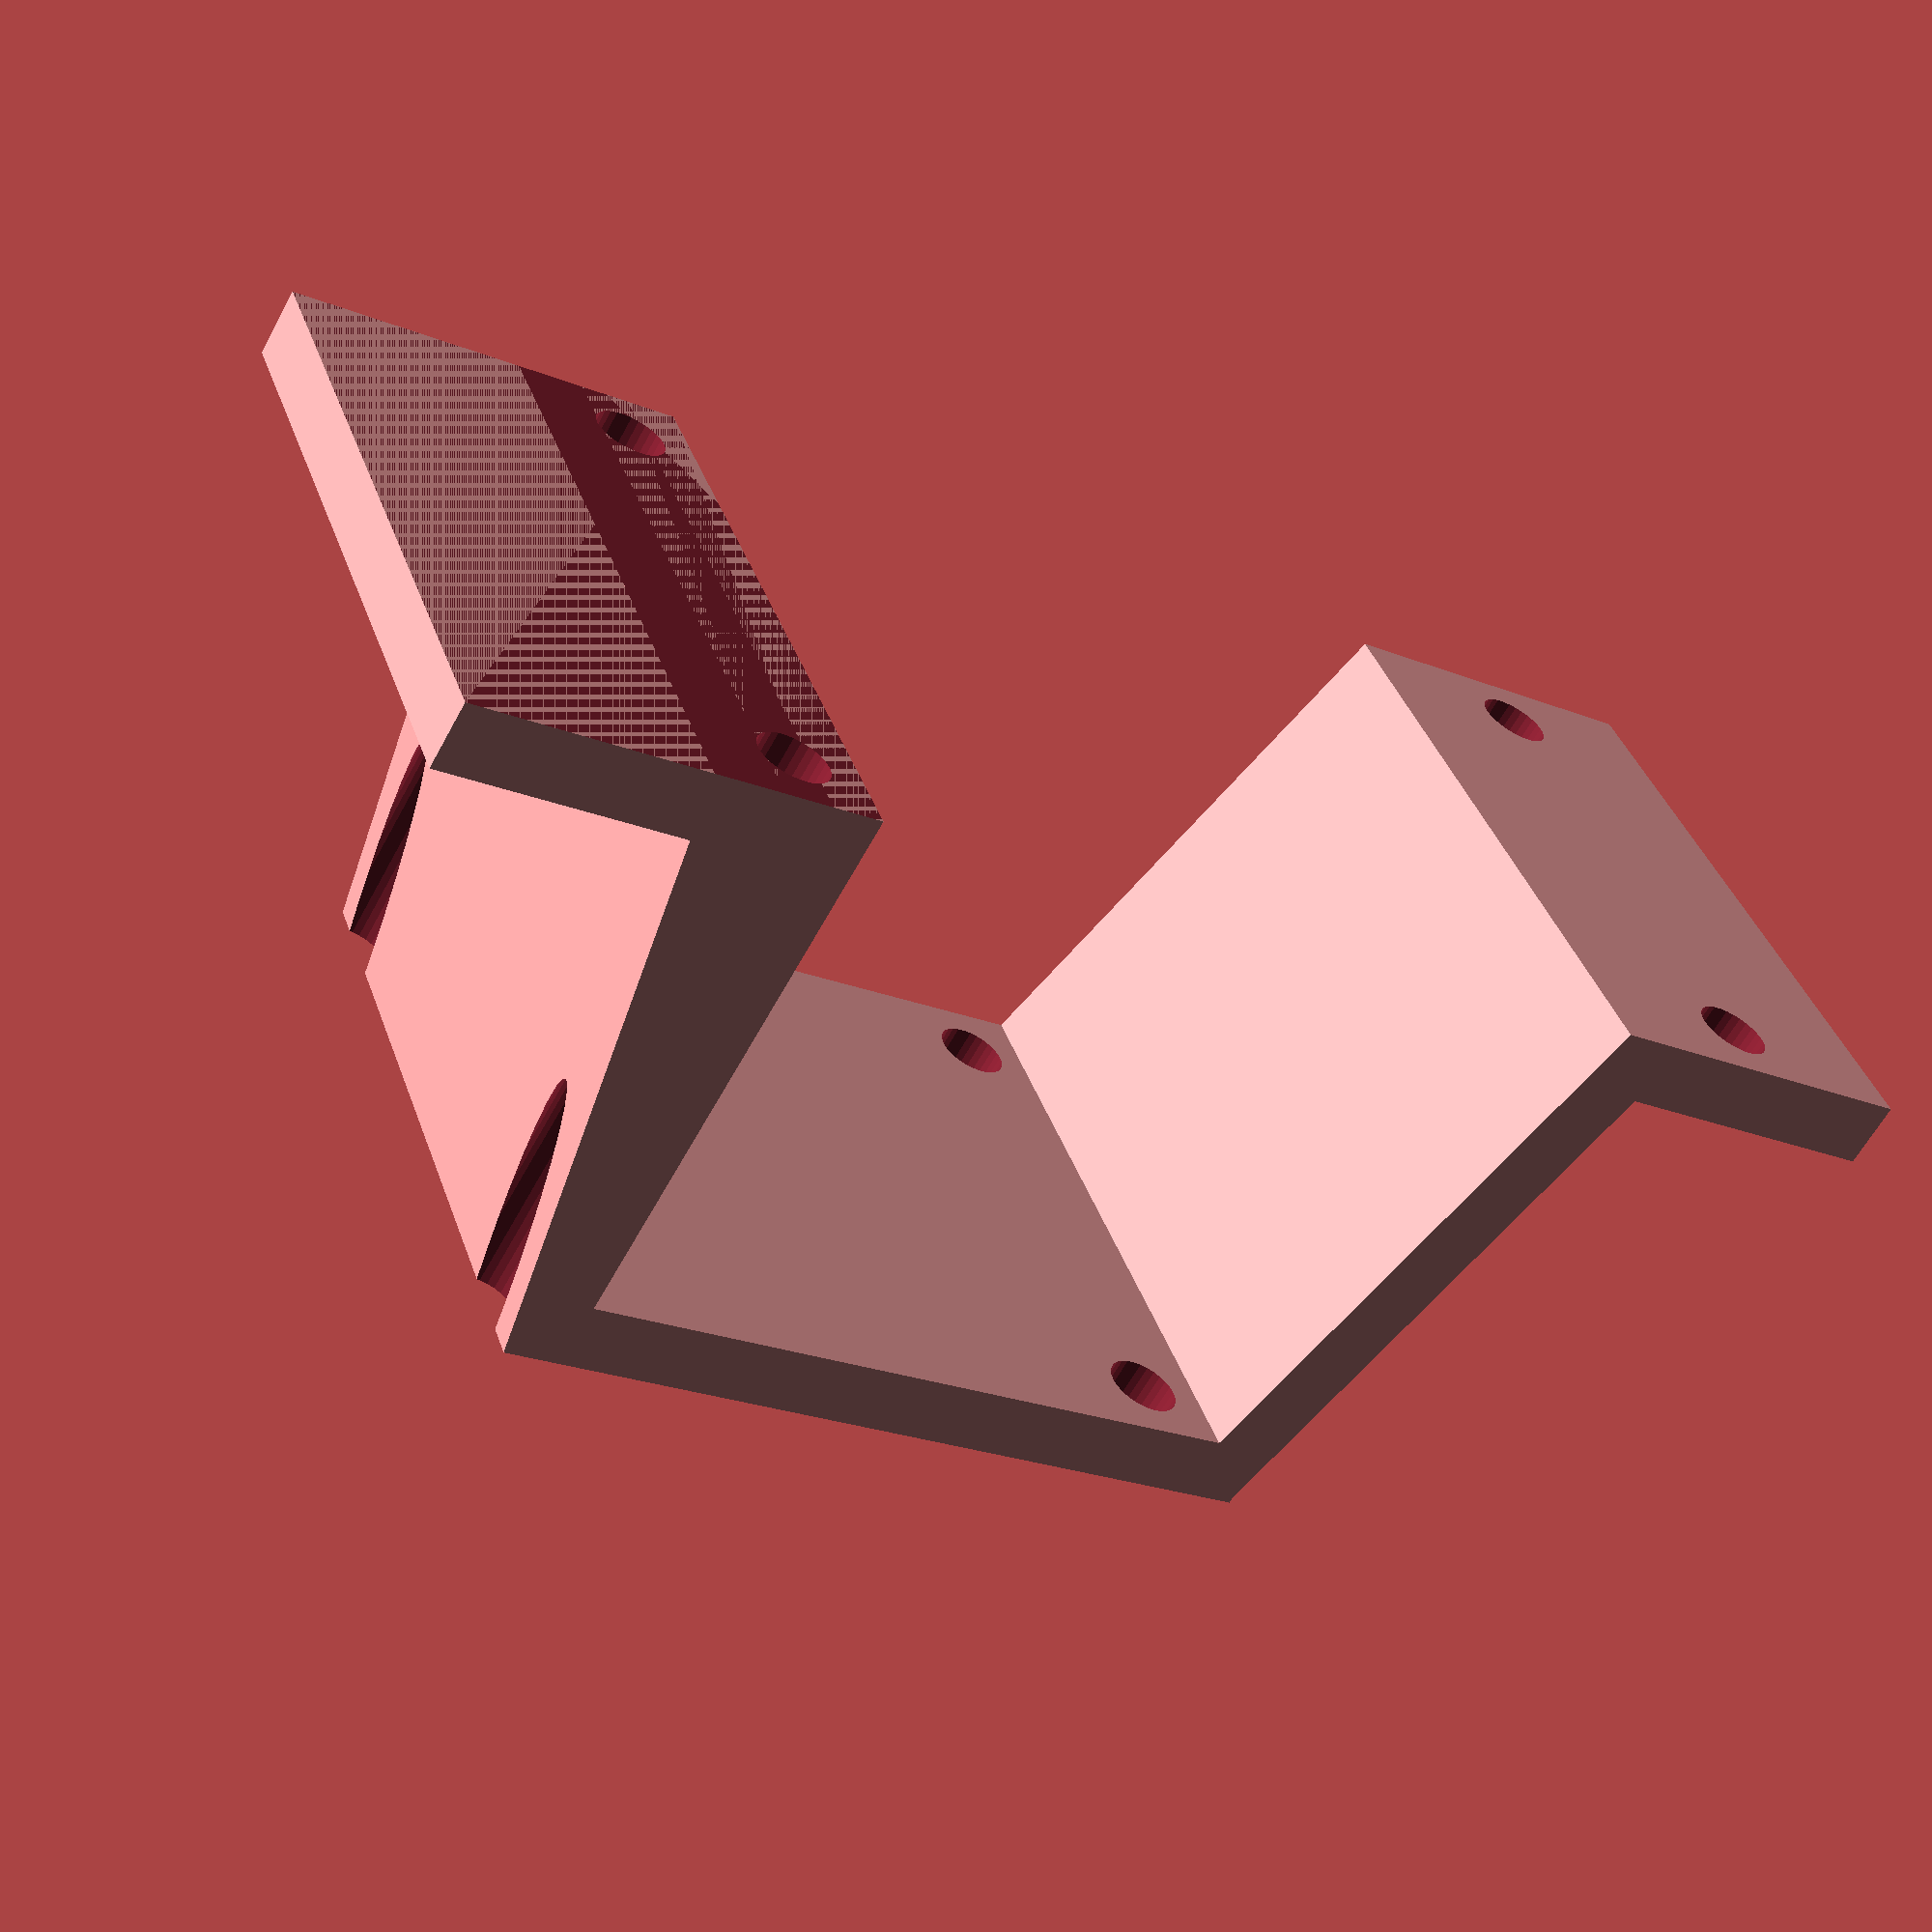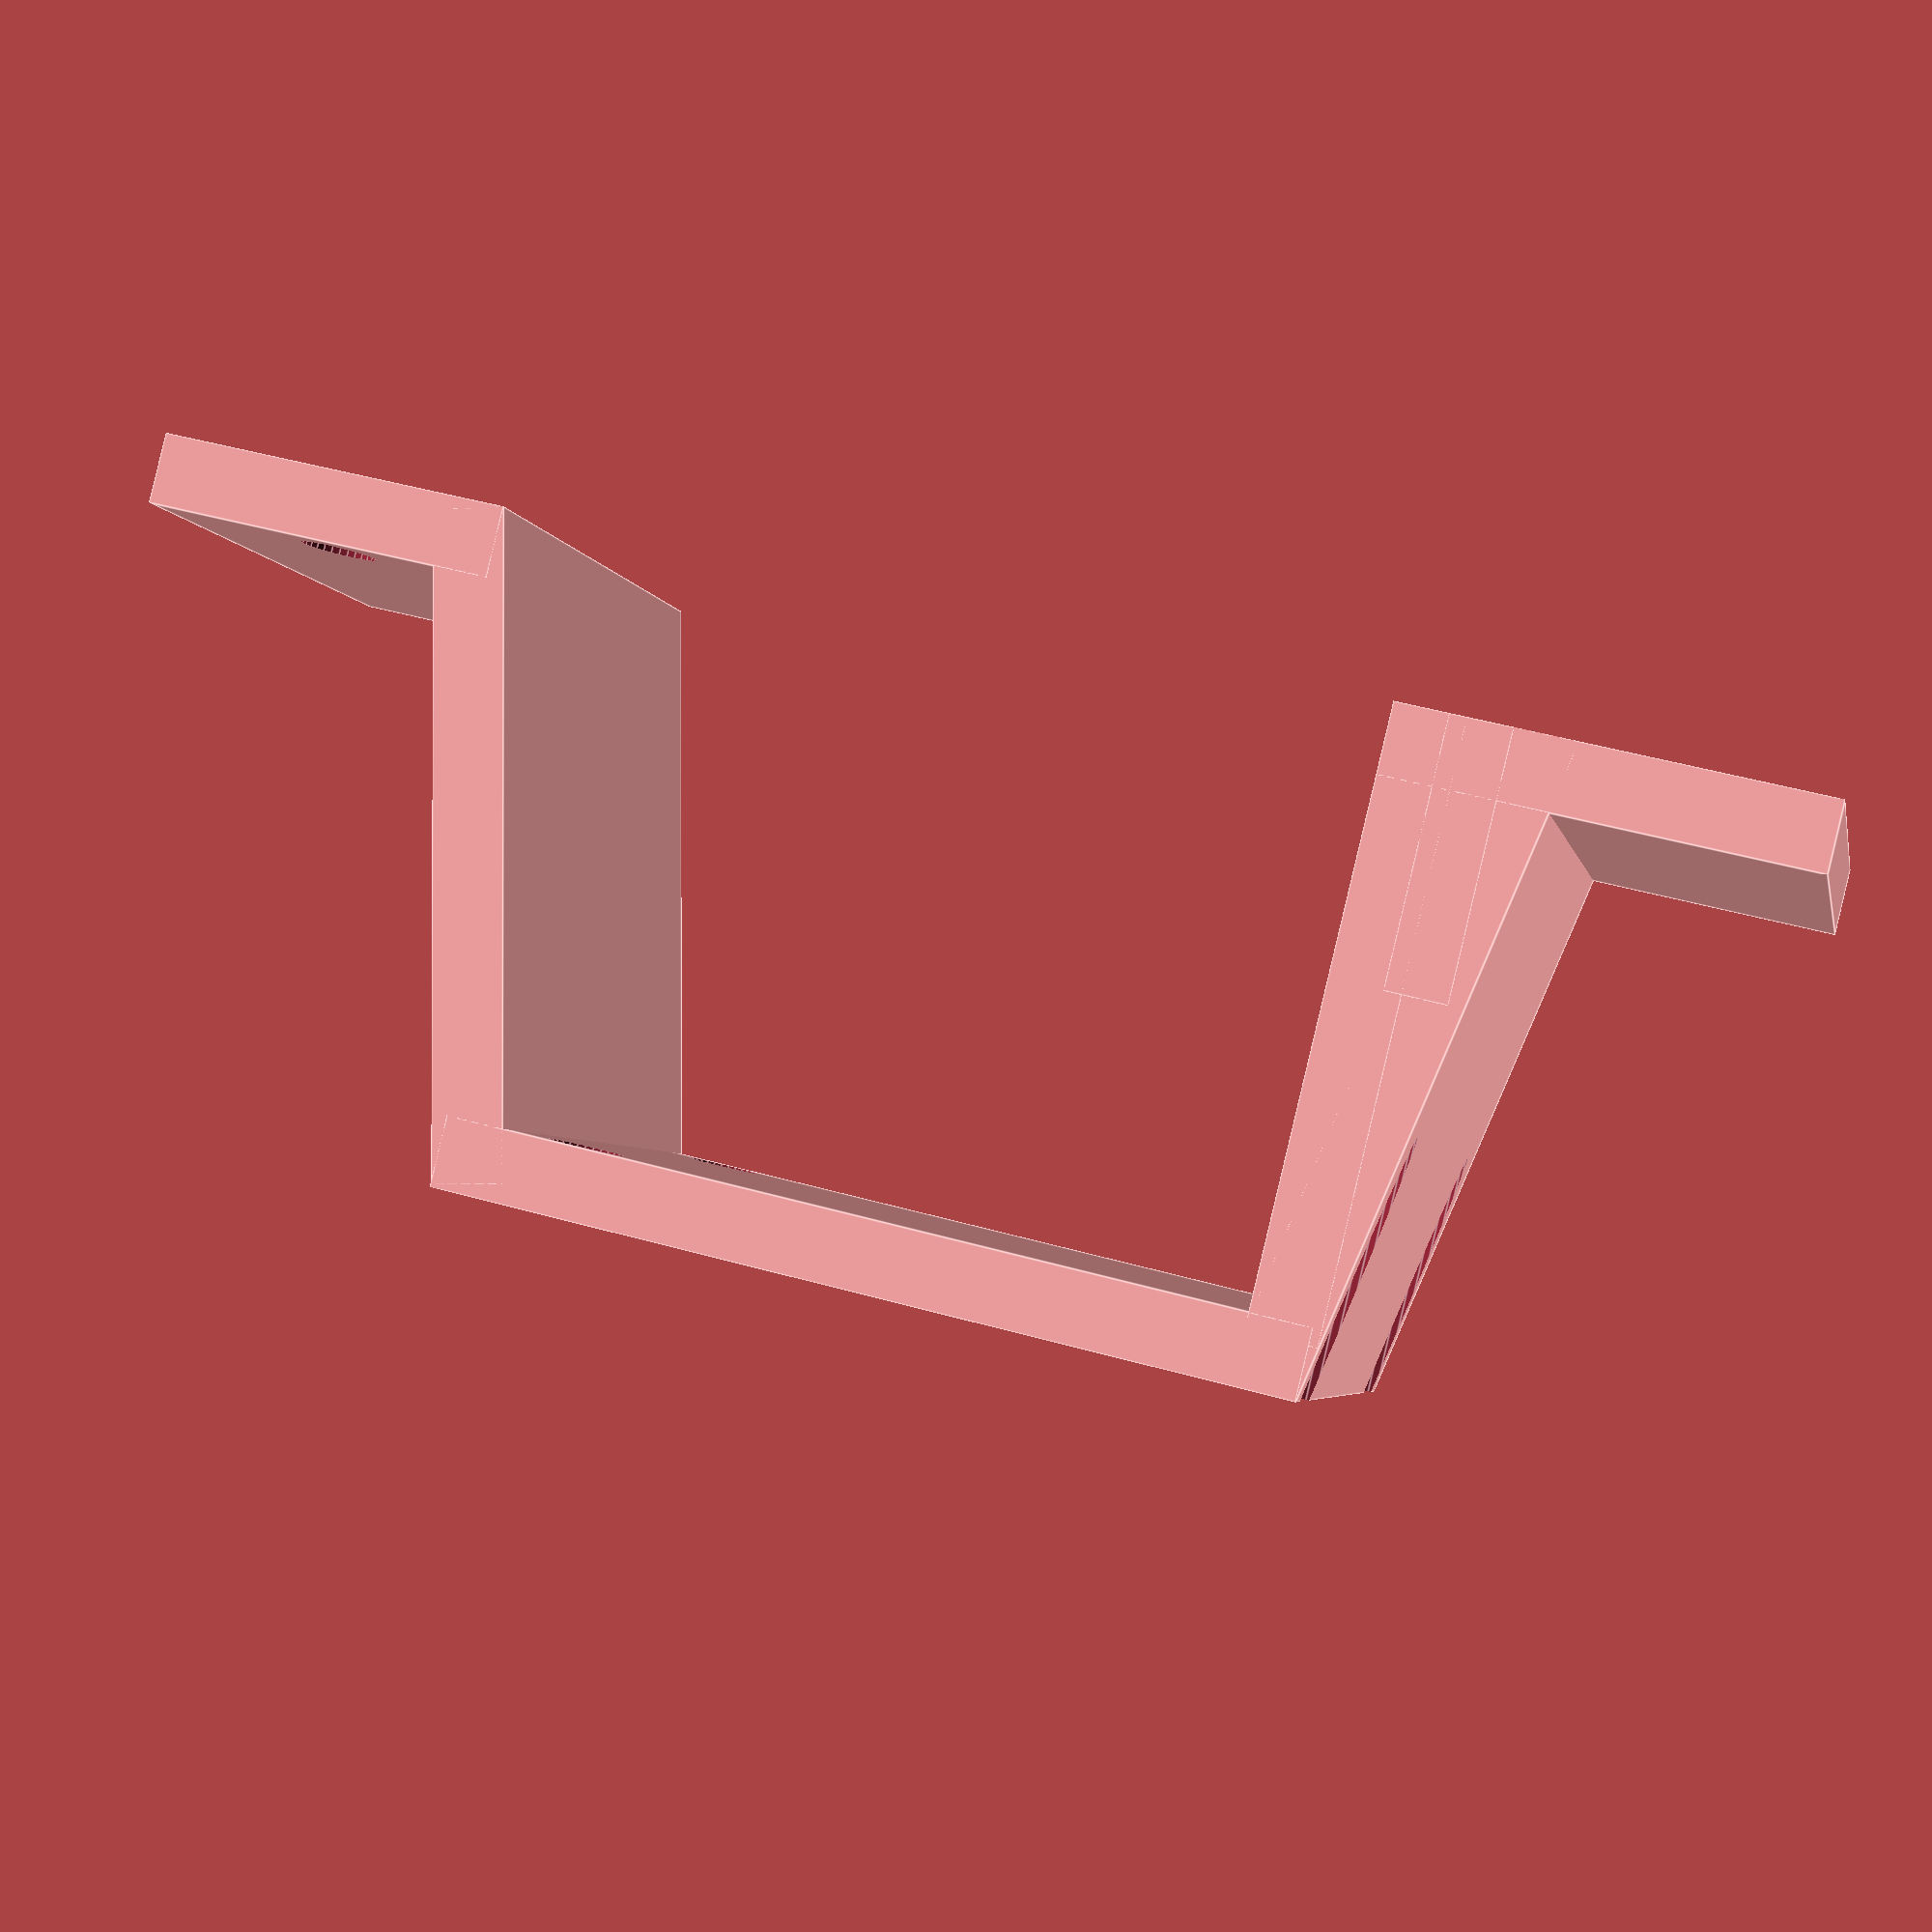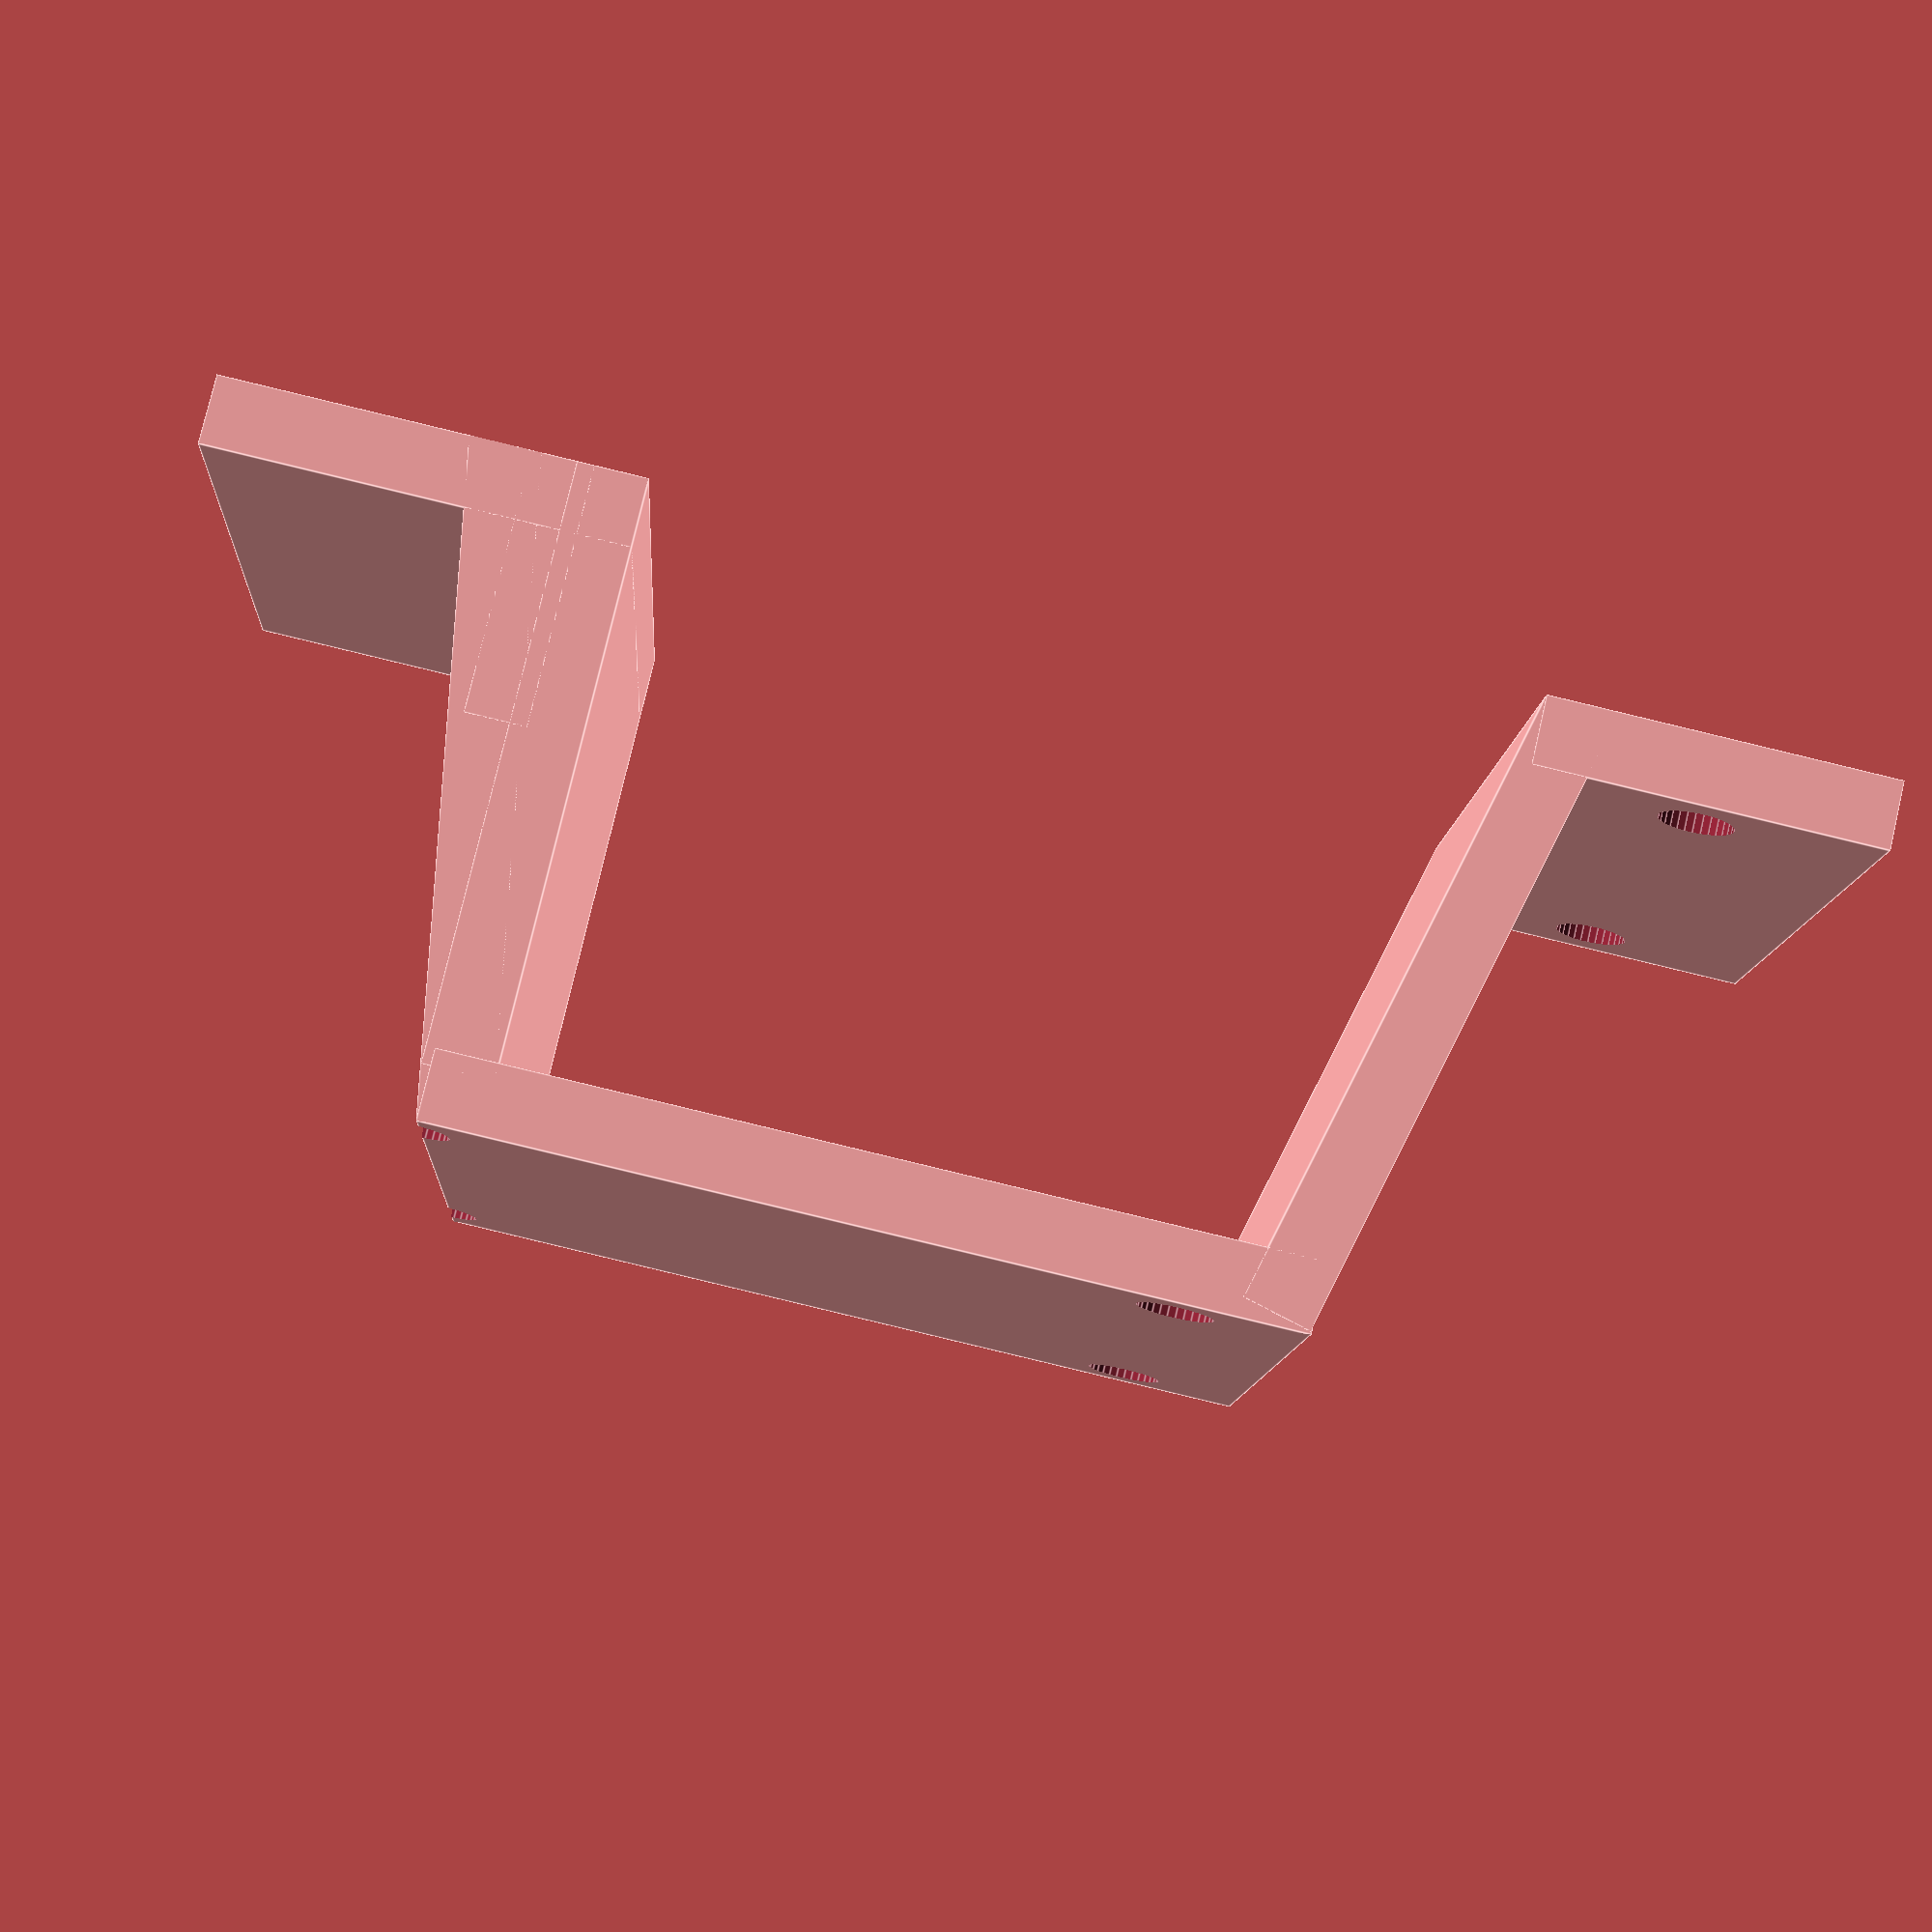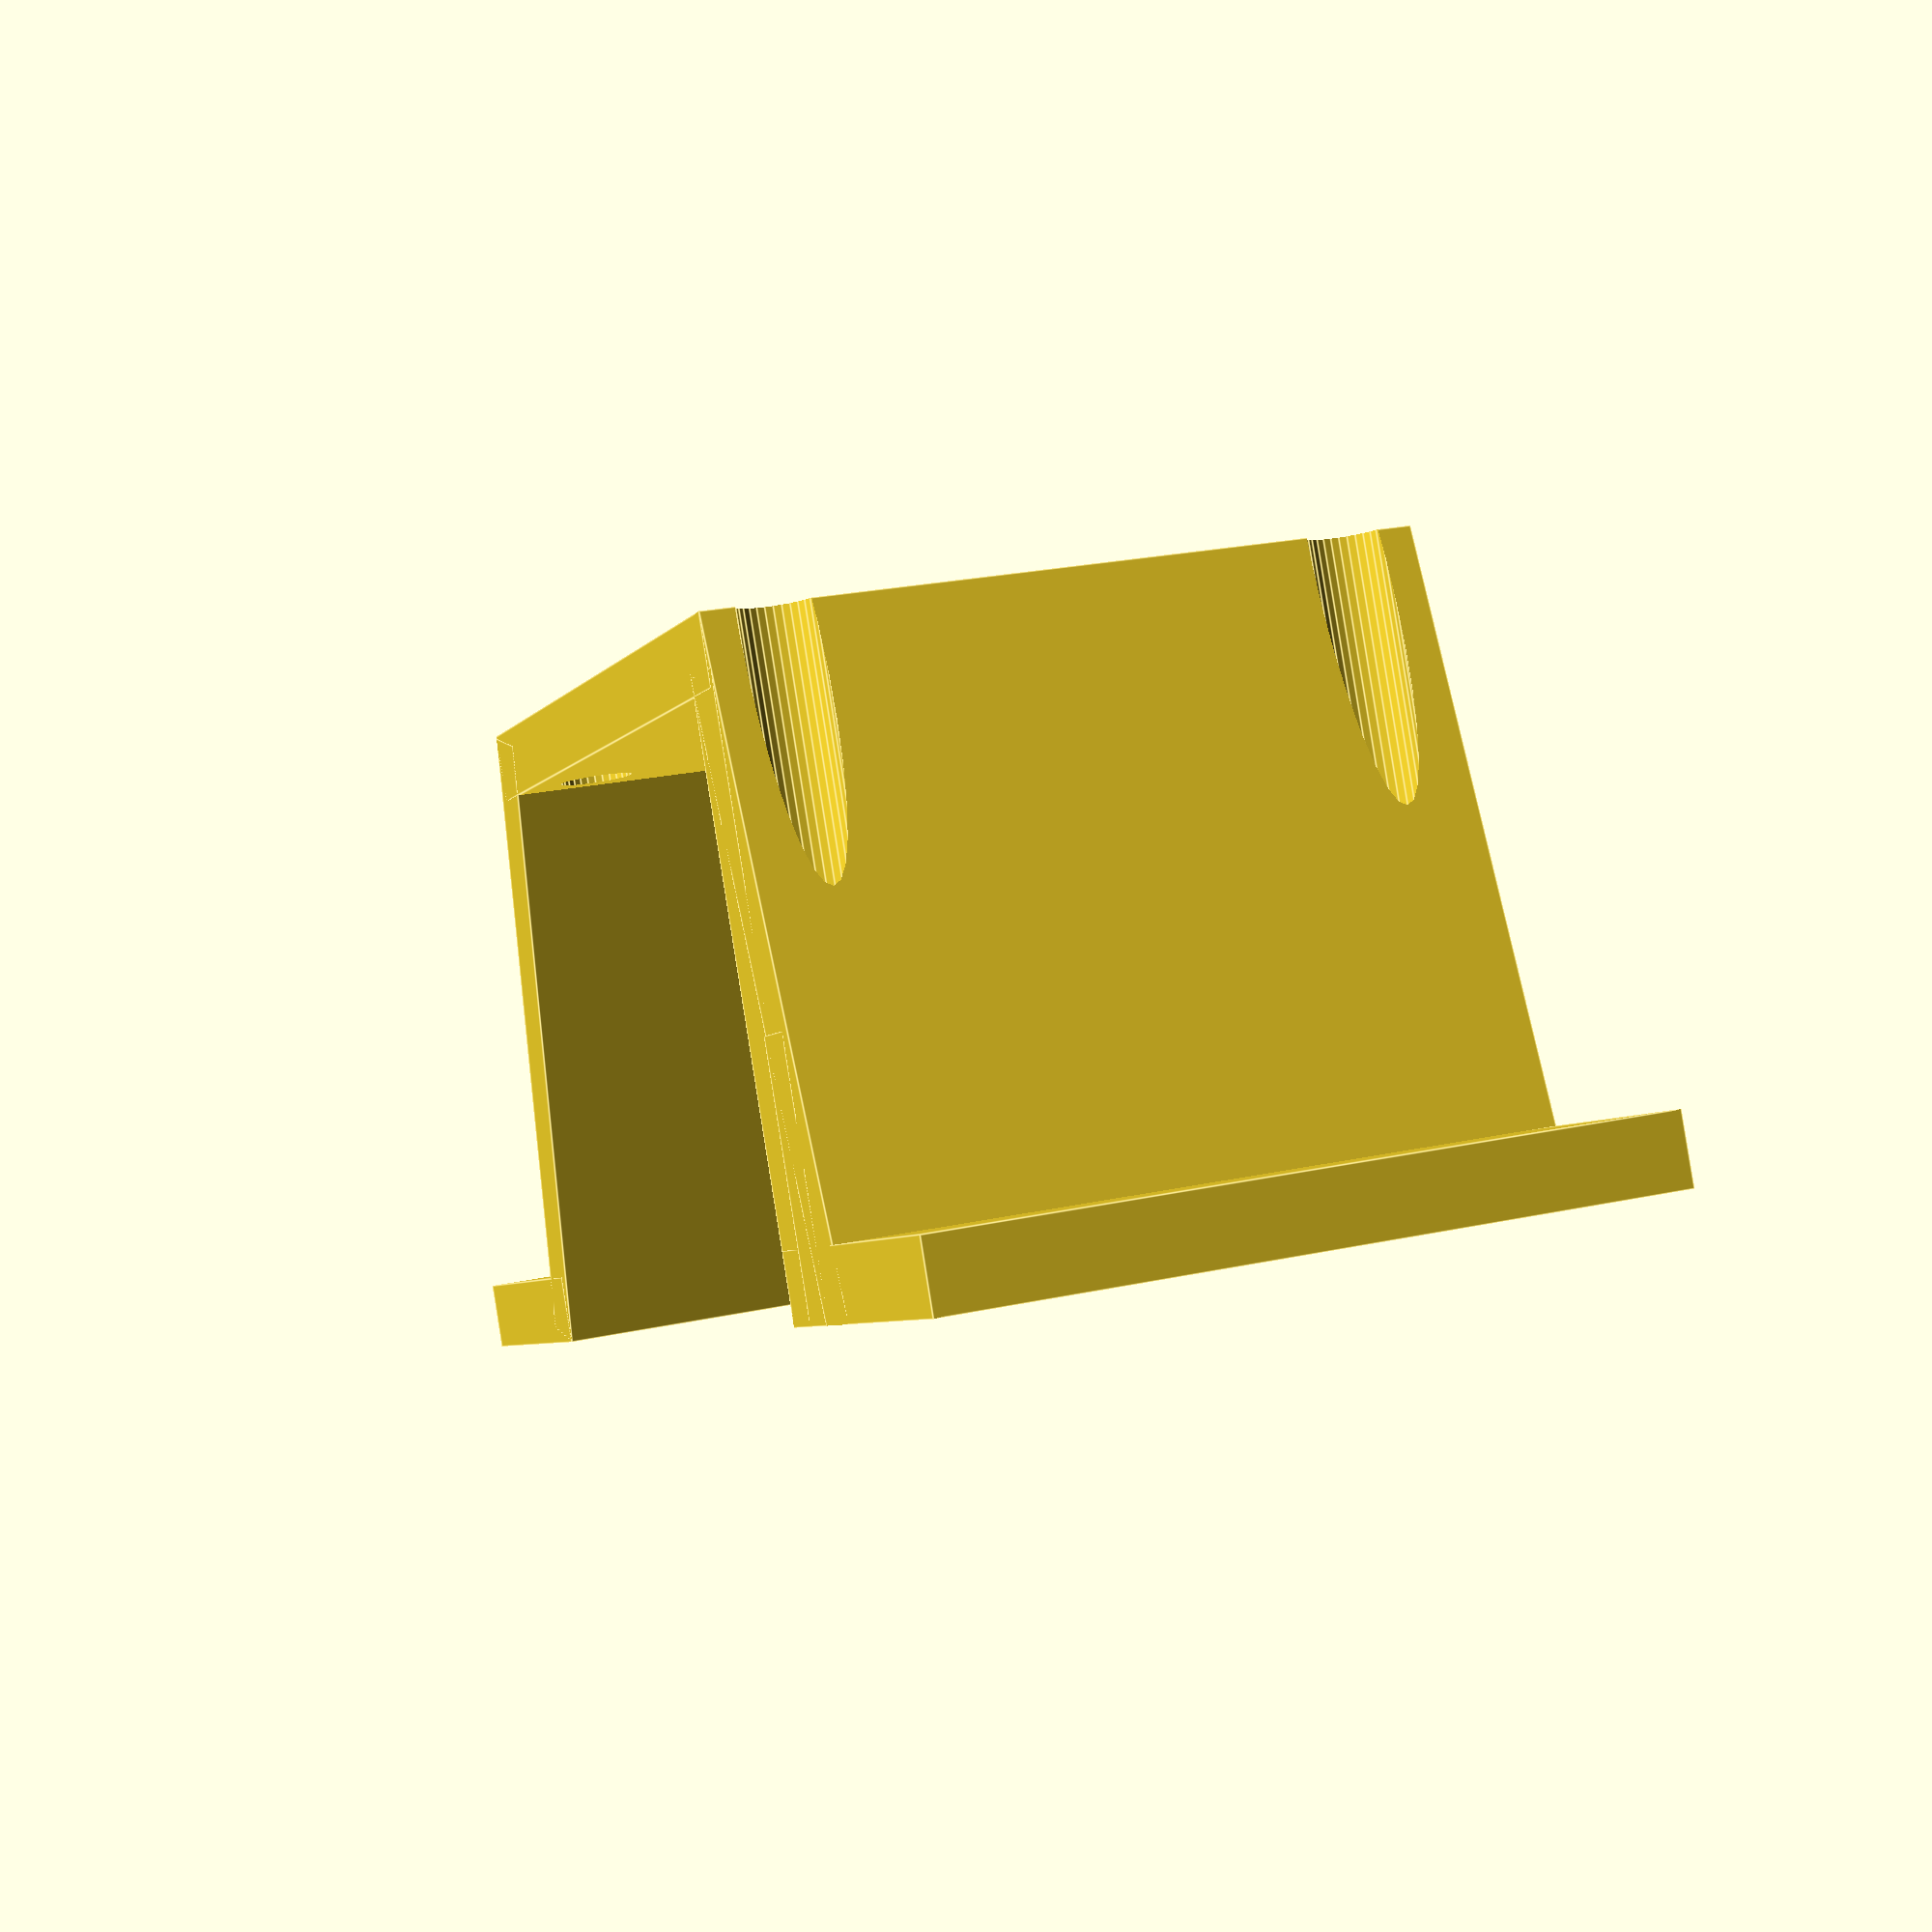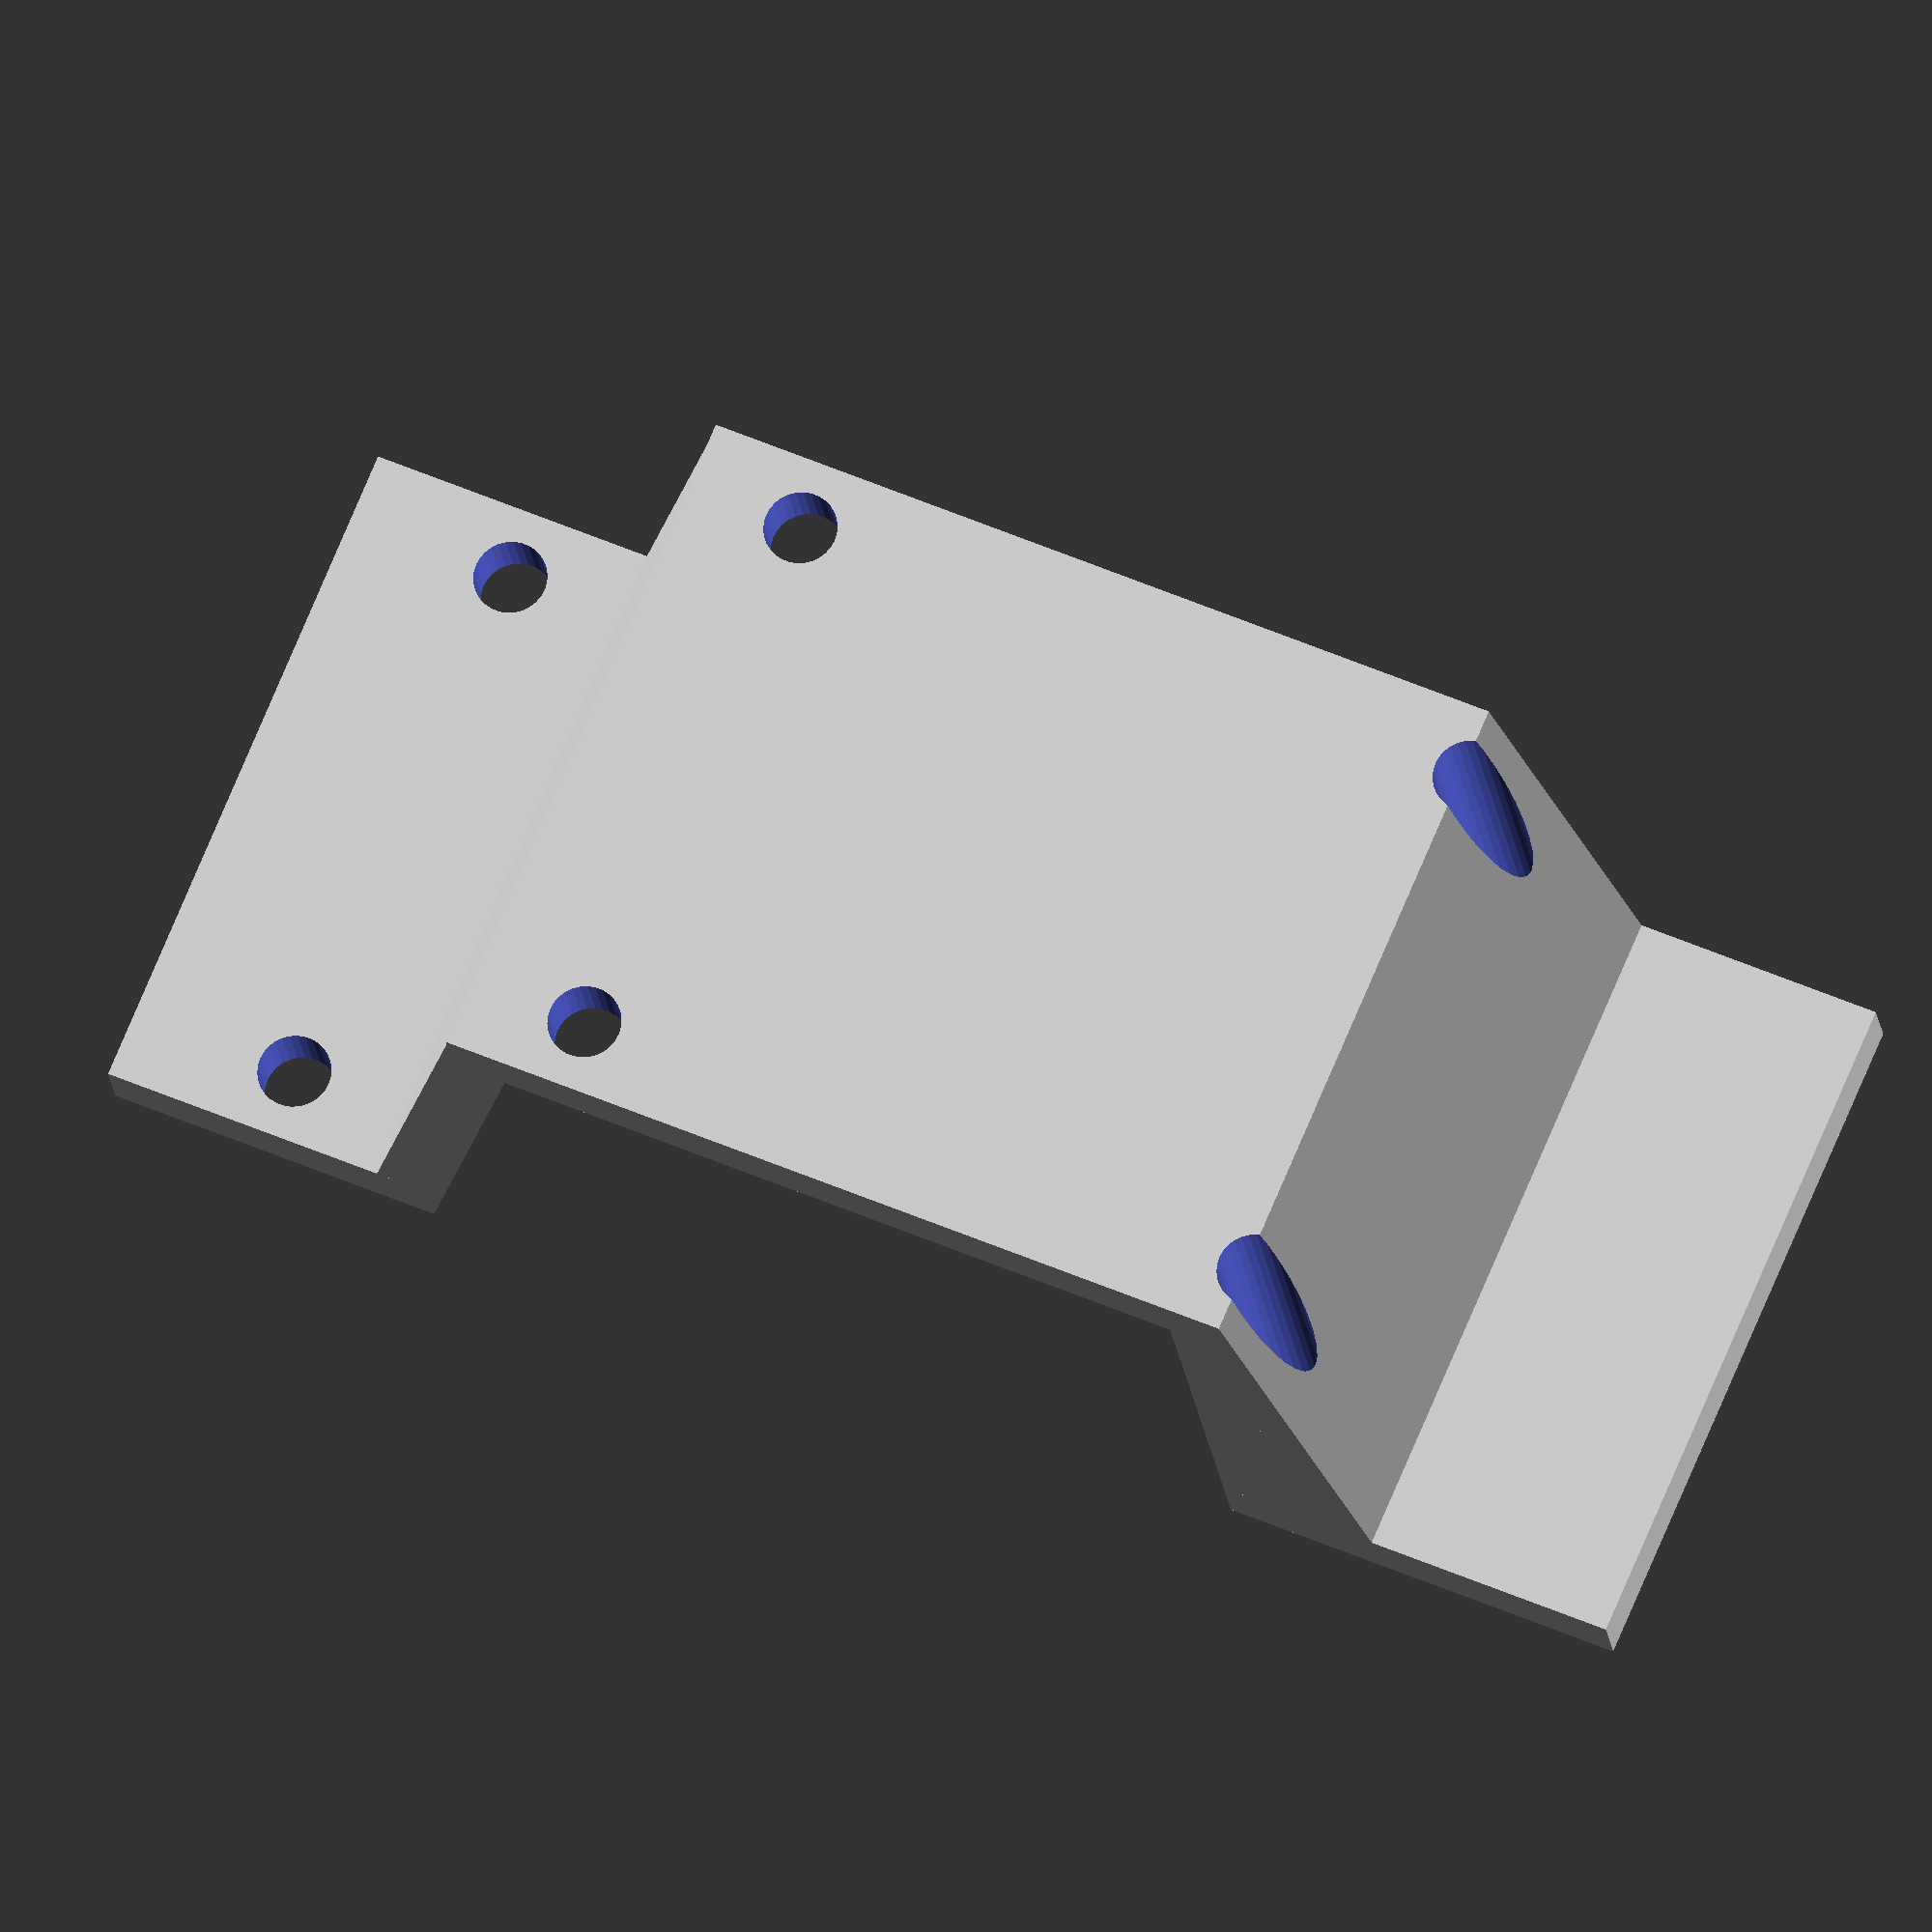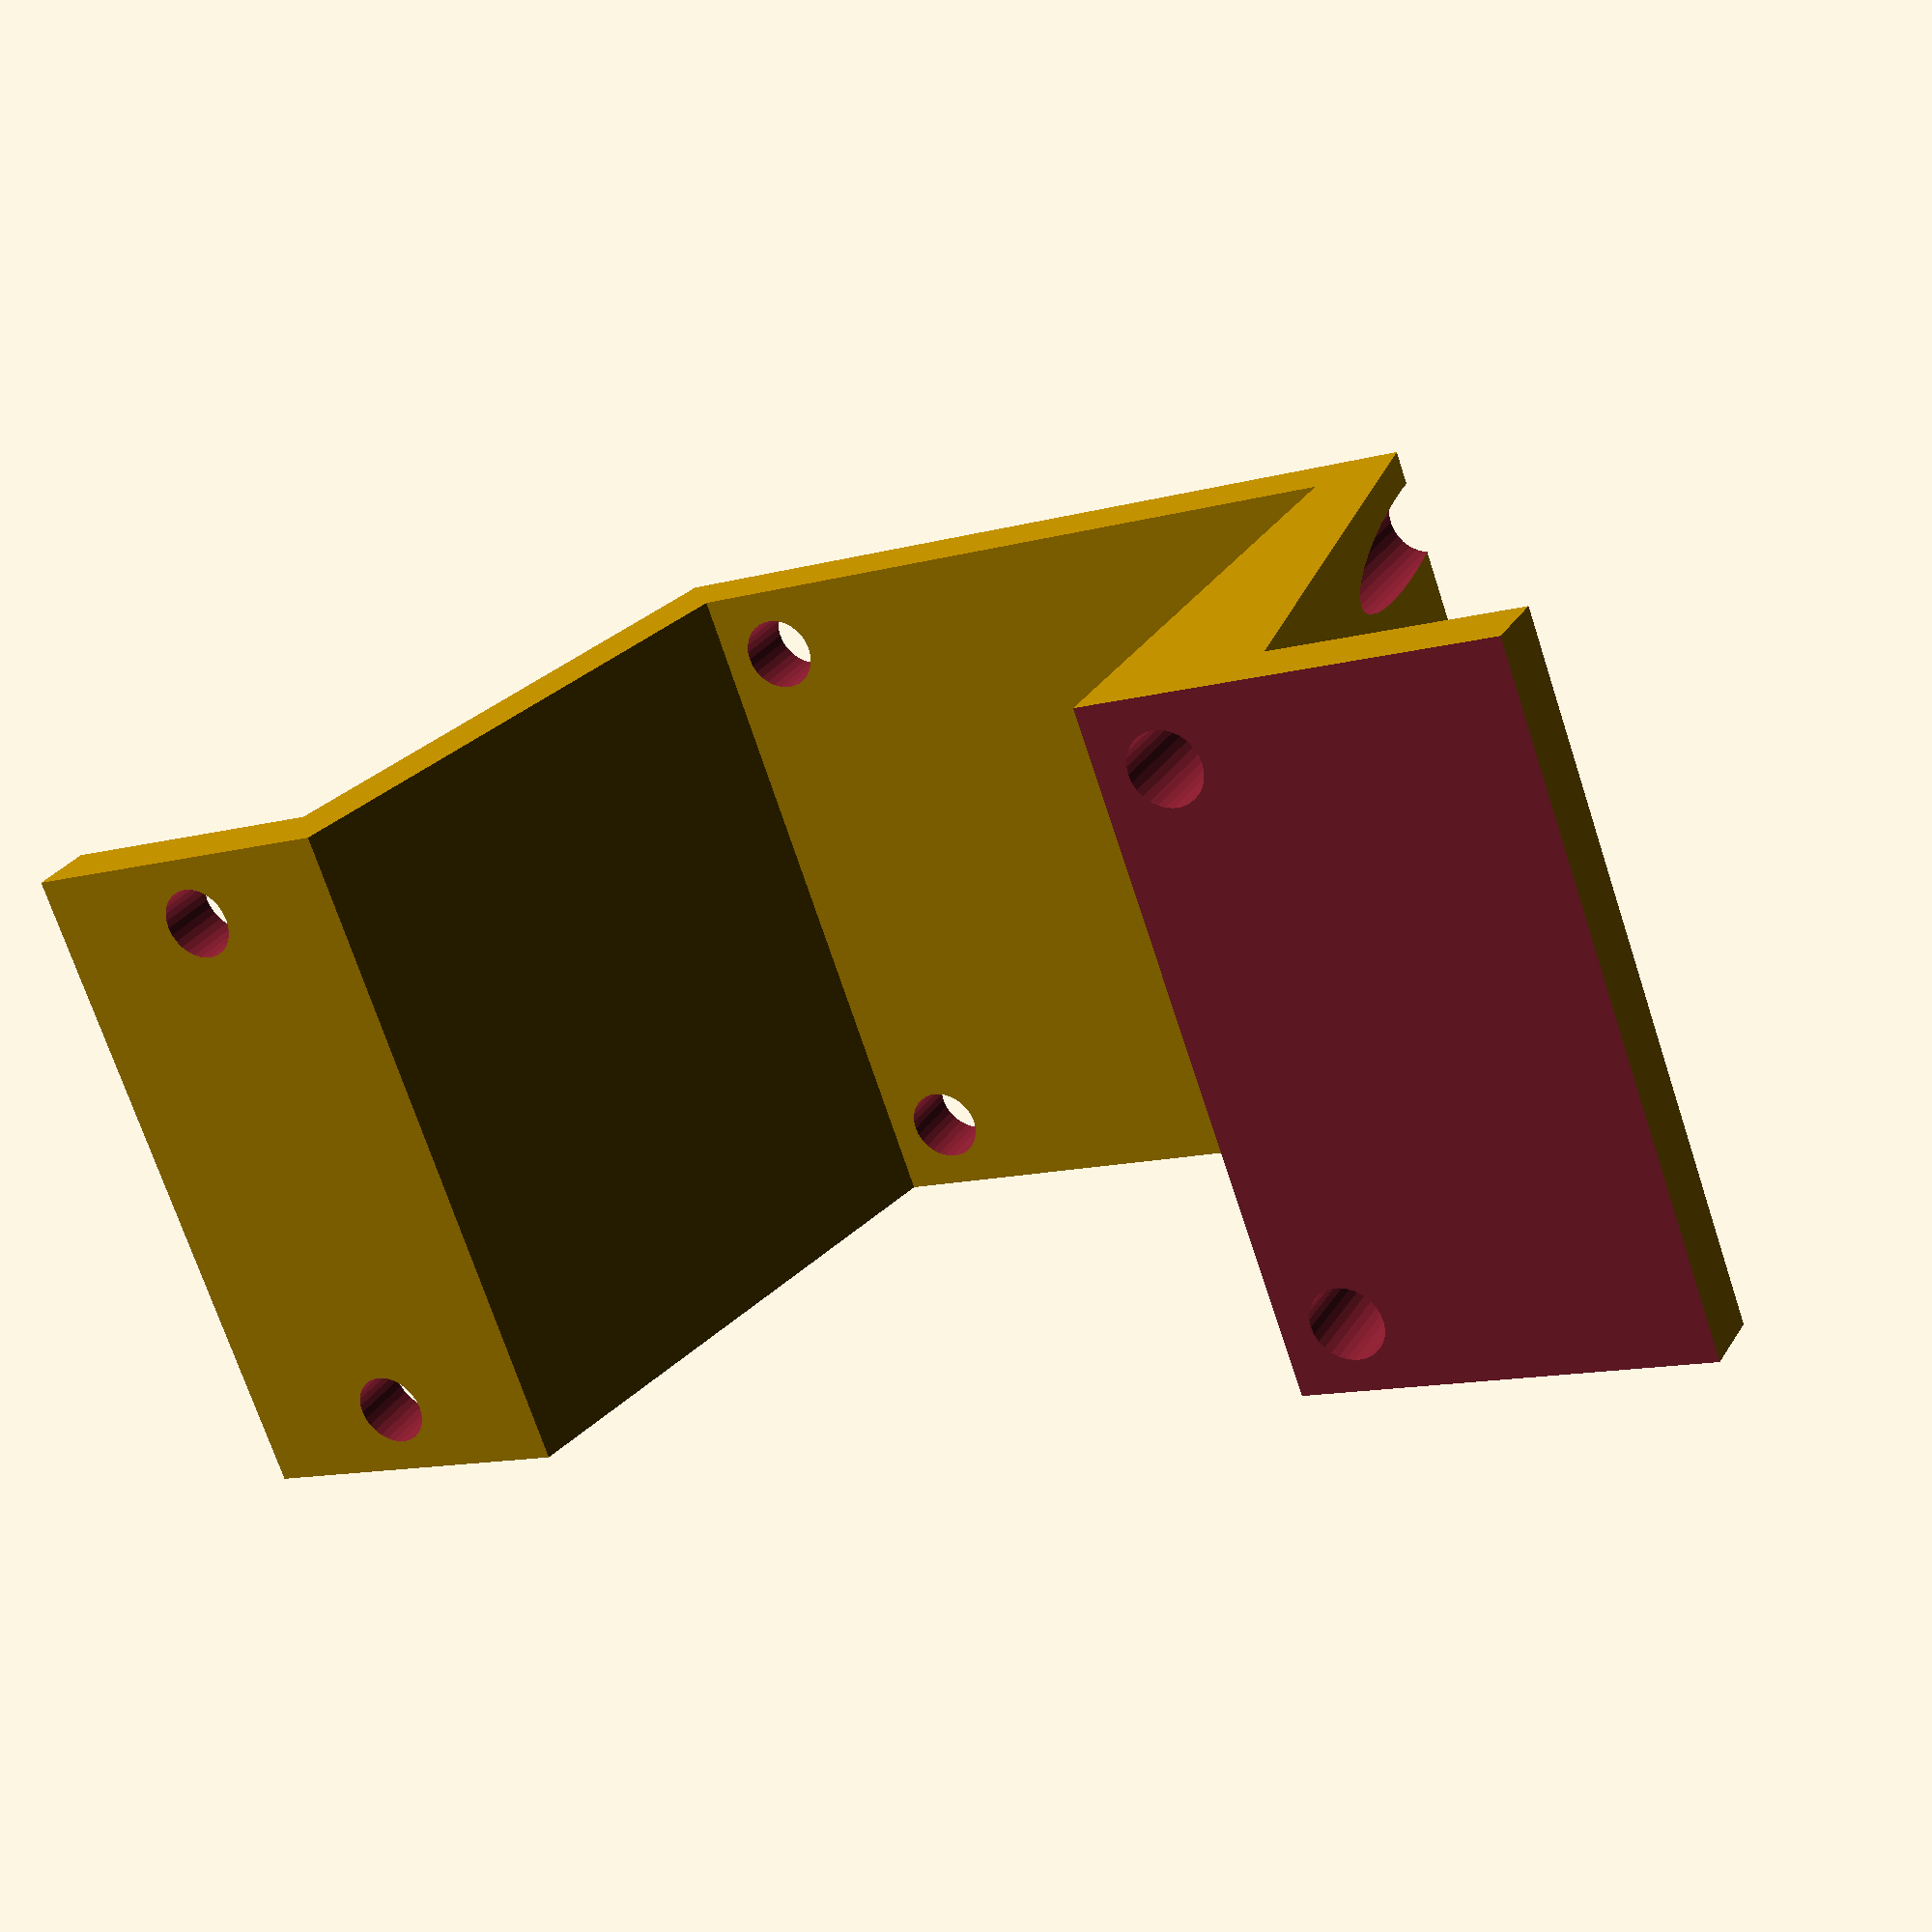
<openscad>
// MIDDLE TRACK BACK PIECES
// top middle entry top piece
difference() {
union() {
    // top harness
    translate([0,72,32])
    cube([4,40,24]);
    
    // angled piece
    translate([0,72,42])
    rotate([0,99.96,0])
    cube([4,40,37.56]);
    
    // bottom of angled piece
    translate([0,72,32])
    cube([34,40,4]);
    
    translate([0,72,35])
    cube([15,40,3.5]);

    // middle part that jumps over top straight track
    translate([33,72,-13])
    cube([4,40,48.5]);
    
    // bottom harness
    translate([0,72,-18])
    rotate([0,76,0])
    cube([4,40,37]);
    
    translate([0,72,-38])
    cube([4,40,20]);
}
    // top holes left and right
    translate([-4,76,36])
    rotate([0,90,0])
    cylinder(r=2.15,60, $fn=30);

    translate([-4,108,36])
    rotate([0,90,0])
    cylinder(r=2.15,60, $fn=30);
    
    // holes compatible with top guard rail
    translate([-4,76,-6])
    rotate([0,90,0])
    cylinder(r=2.15,90, $fn=30);

    translate([-4,108,-6])
    rotate([0,90,0])
    cylinder(r=2.15,90, $fn=30);

    // bottom holes left and right
    translate([-4,76,-28])
    rotate([0,90,0])
    cylinder(r=2.15,90, $fn=30);

    translate([-4,108,-28])
    rotate([0,90,0])
    cylinder(r=2.15,90, $fn=30);

    // clean up back
    translate([-10,0,0])
    cube([10,150,70]);
}
</openscad>
<views>
elev=203.1 azim=326.9 roll=124.5 proj=p view=wireframe
elev=131.4 azim=321.5 roll=252.7 proj=p view=edges
elev=87.4 azim=166.4 roll=76.5 proj=p view=edges
elev=5.3 azim=260.4 roll=342.2 proj=p view=edges
elev=122.3 azim=74.8 roll=246.3 proj=o view=solid
elev=192.8 azim=144.1 roll=237.9 proj=p view=solid
</views>
